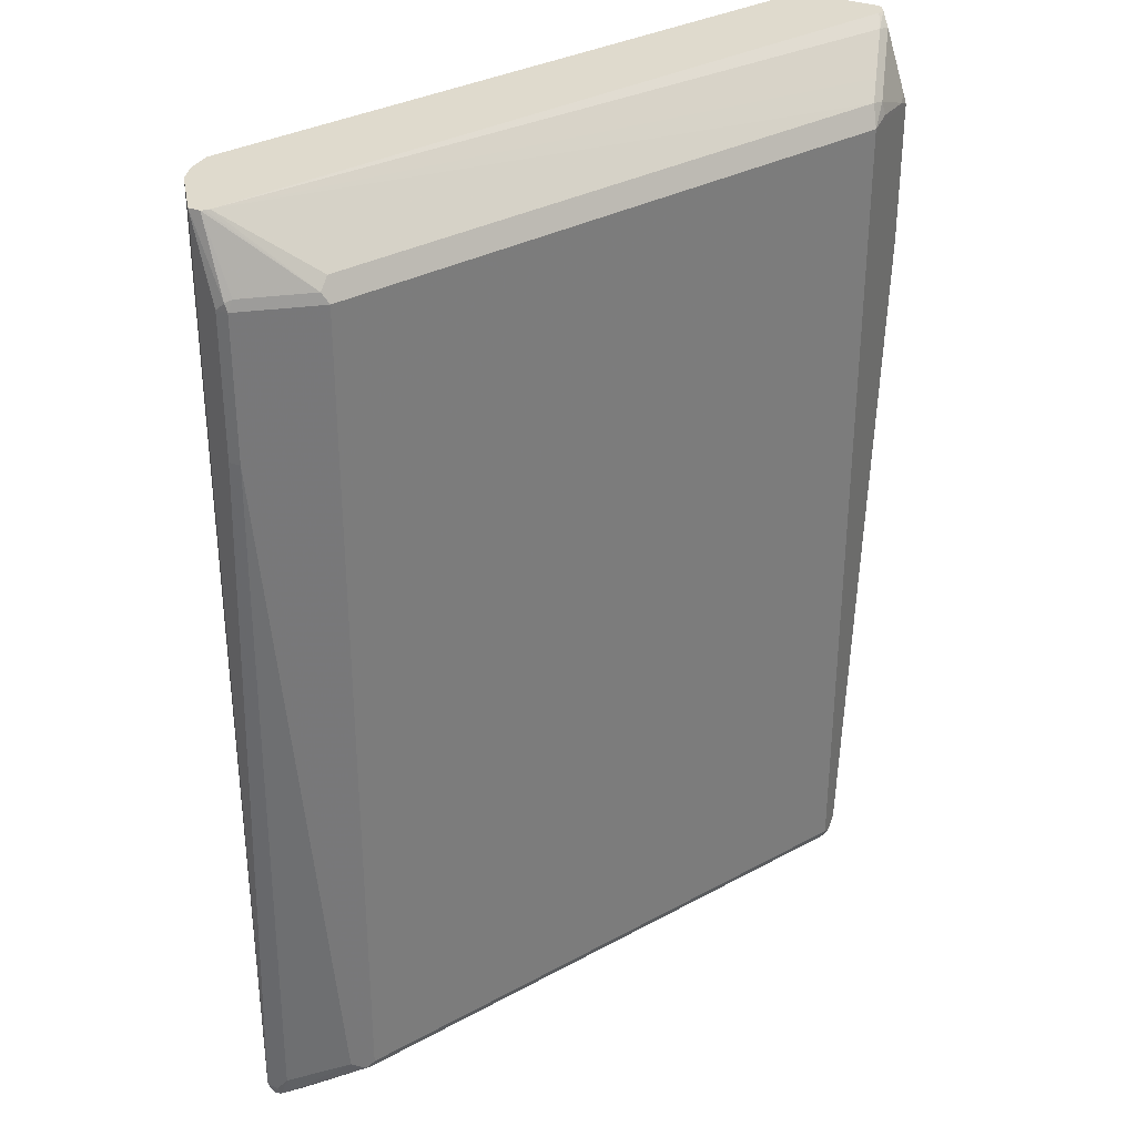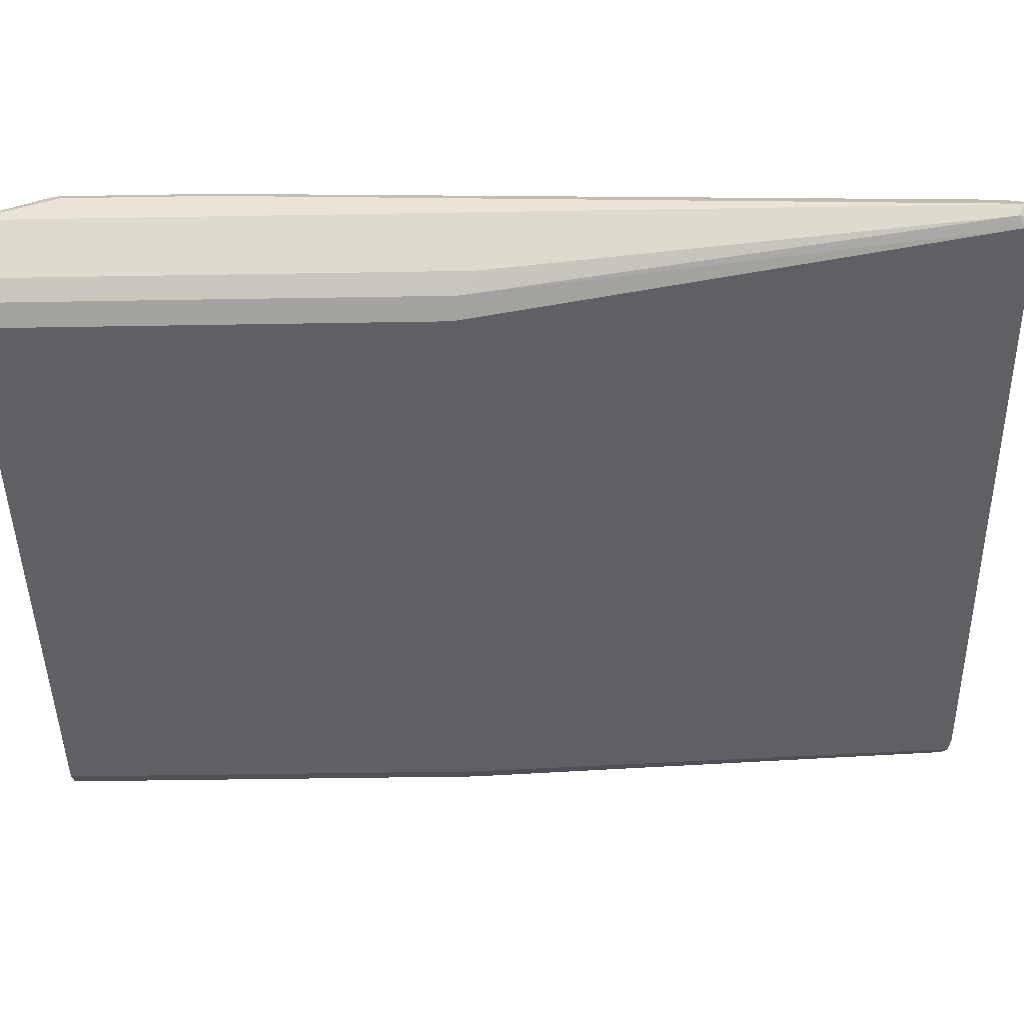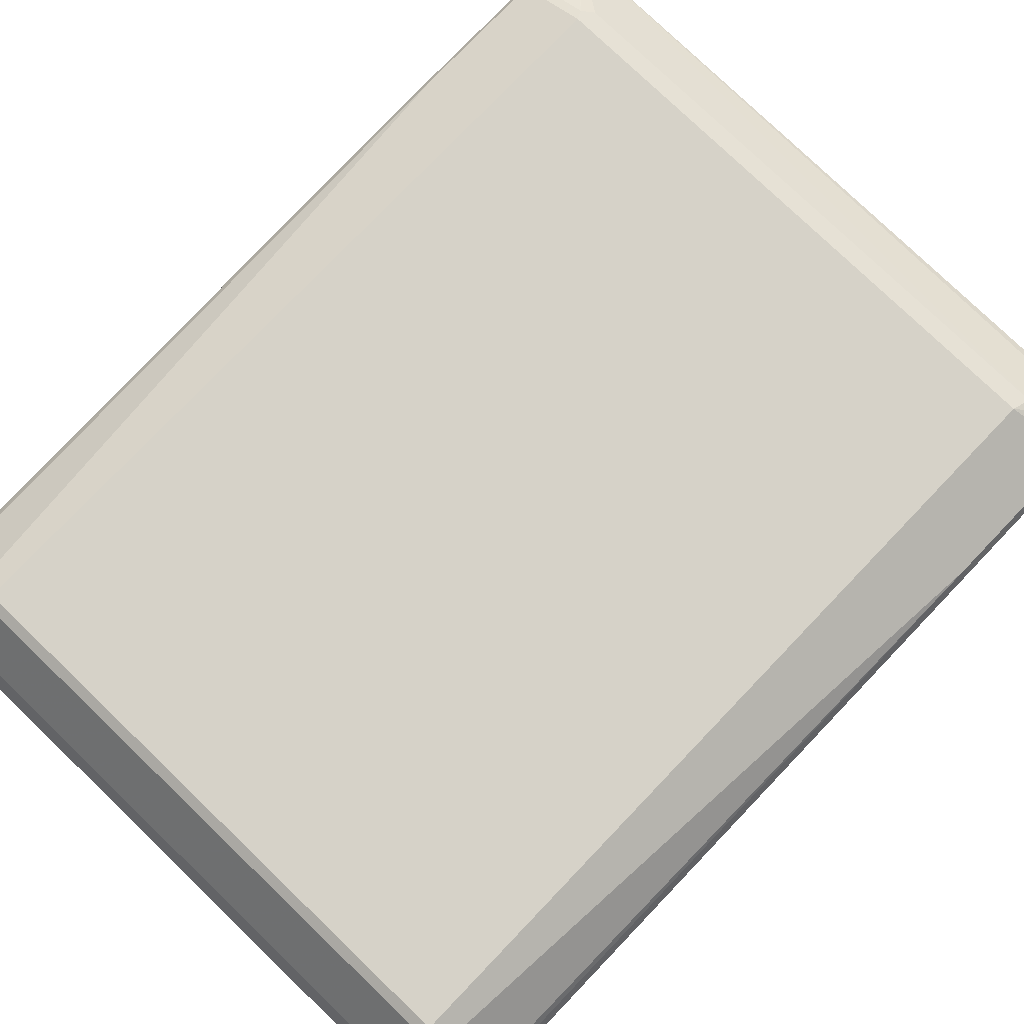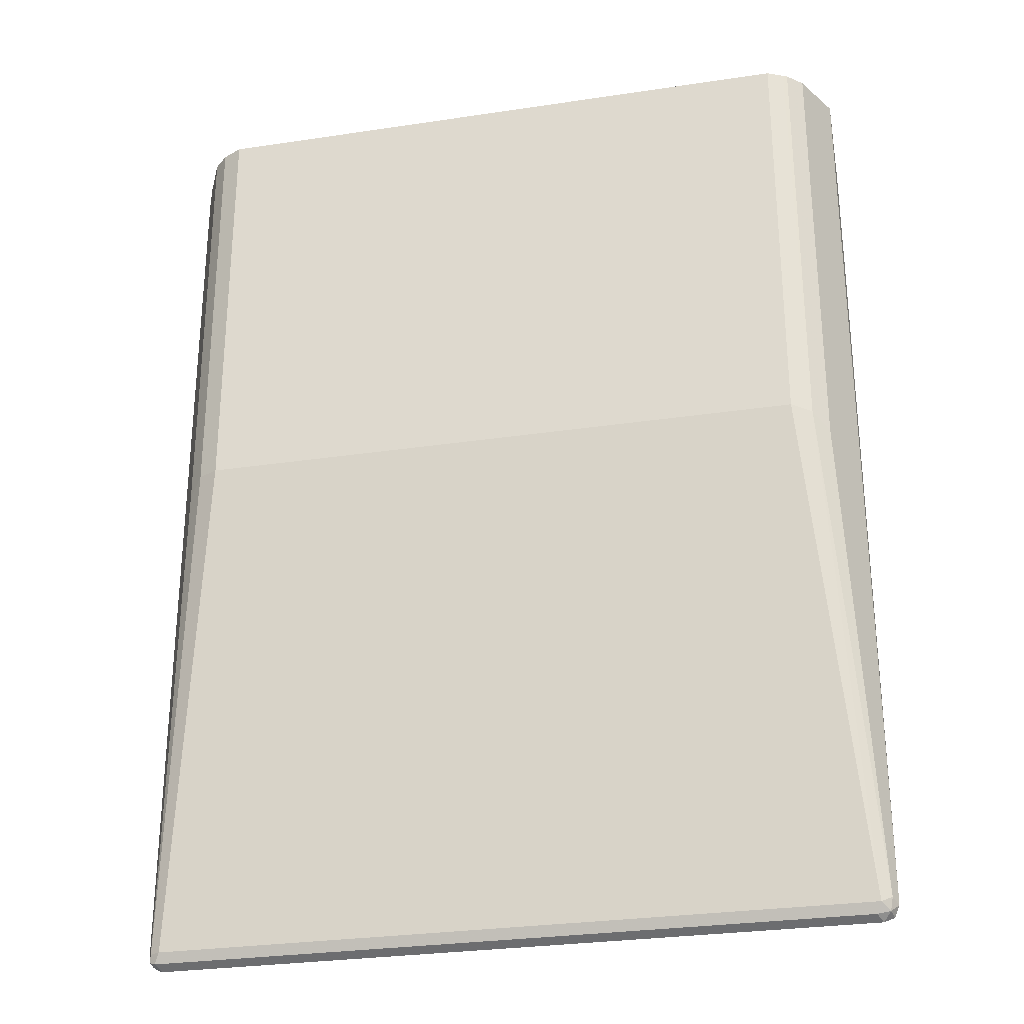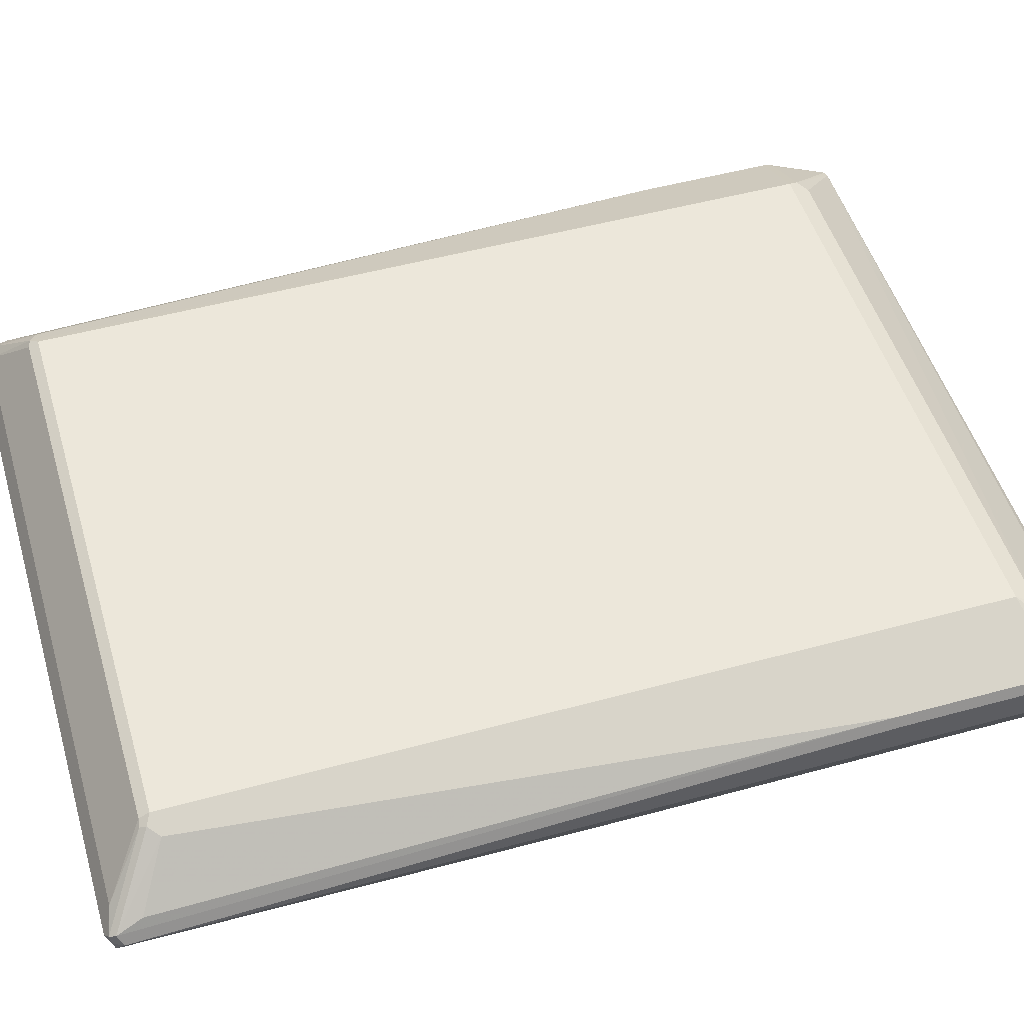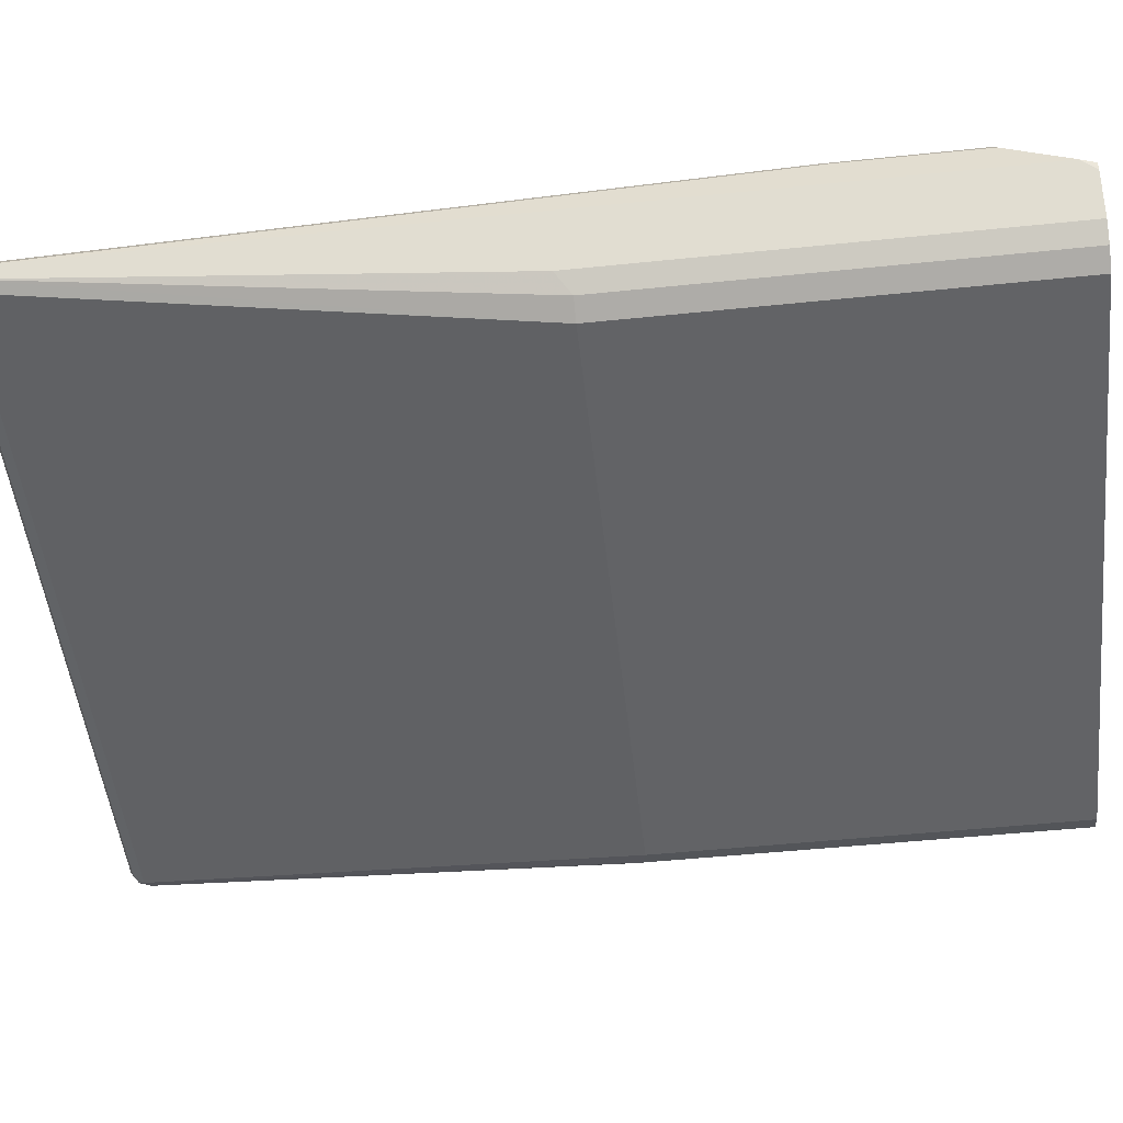
<metadata>
{"format":"obj","ext":"obj","renderer":"f3d","projection":"perspective","resolution":1024,"background":"white","views":[{"elev":32.9,"azim":-37.0,"up":"+Y"},{"elev":-46.3,"azim":-88.9,"up":"+Z"},{"elev":78.4,"azim":43.8,"up":"+Z"},{"elev":-28.7,"azim":-167.3,"up":"+Y"},{"elev":50.6,"azim":73.3,"up":"+Z"},{"elev":-50.9,"azim":96.4,"up":"+Z"}]}
</metadata>
<code>
v -0.4554 -0.8539 0
v -0.4491 -0.8476 -0.01265
v -0.4459 -0.8633 -0.009473
v -0.4491 -0.8666 0.006315
v -0.4491 -0.8539 0.01265
v -0.4554 0.03786 0.03795
v -0.4554 0.3025 0
v -0.4364 -0.8539 -0.01896
v -0.4238 -0.2531 -0.06325
v -0.4048 -0.2341 -0.08221
v -0.4301 -0.8666 -0.01265
v -0.4364 -0.8729 0
v -0.4364 -0.8666 0.01265
v -0.4459 -0.8633 0.01423
v -0.4428 -0.8349 0.0253
v -0.4491 0.03786 0.0506
v -0.4554 0.2087 0.03795
v -0.4506 0.2181 0.04744
v -0.4491 0.3025 0.01265
v -0.4238 0.3025 -0.06325
v 0.4364 -0.8539 -0.01896
v -0.3795 -0.2278 -0.09488
v -0.4048 0.3025 -0.08221
v -0.3996 0.3025 -0.08481
v 0.4428 -0.8666 -0.01265
v 0.4364 -0.8729 0
v -0.4174 -0.8602 0.0253
v -0.4364 -0.8539 0.02608
v -0.3858 -0.7969 0.08221
v -0.4491 0.2087 0.0506
v -0.37 -0.8064 0.09012
v -0.4428 0.2214 0.0506
v -0.4456 0.3025 0.01378
v -0.3668 0.2214 0.08854
v 0.4491 -0.8539 -0.01265
v 0.3795 -0.2278 -0.09488
v -0.3806 0.3025 -0.0943
v -0.3795 0.3025 -0.09488
v 0.4506 -0.8633 -0.009473
v 0.4491 -0.8666 0
v 0.4459 -0.868 0.009473
v 0.4364 -0.8666 0.01265
v 0.4174 -0.8602 0.0253
v -0.3605 -0.8096 0.08854
v -0.3605 0.2087 0.09488
v -0.3605 -0.7969 0.09488
v -0.44 0.3025 0.0154
v -0.3541 0.234 0.08221
v 0.4554 -0.8539 0
v 0.4048 -0.2278 -0.08221
v 0.4238 -0.2468 -0.06325
v 0.3795 0.3025 -0.09488
v 0.3914 0.3025 -0.08892
v 0.4491 -0.8602 0.01265
v 0.37 -0.8111 0.08539
v 0.3605 -0.8096 0.08854
v 0.3605 0.2087 0.09488
v 0.3605 -0.7969 0.09488
v 0.4238 0.2909 0.0253
v 0.4353 0.3025 0.01005
v 0.3668 0.234 0.08221
v 0.3858 0.253 0.06325
v 0.4554 0.2845 0
v 0.4554 0.03786 0.03795
v 0.4048 0.3025 -0.08221
v 0.4238 0.3025 -0.06325
v 0.4491 0.03153 0.0506
v 0.4428 -0.8286 0.0253
v 0.3858 -0.7906 0.08221
v 0.3731 -0.8033 0.08854
v 0.4491 0.2024 0.0506
v 0.3858 0.215 0.08221
v 0.3827 0.2308 0.07905
v 0.4395 0.2877 0.02212
v 0.4442 0.3025 0.007801
v 0.4491 0.3025 -0.01265
v 0.4502 0.3025 -0.009231
v 0.4522 0.3004 -0.003158
v 0.4428 0.2719 0.0253
v 0.4554 0.2087 0.03795
v 0.4459 0.2181 0.04744
v 0.4364 0.2087 0.05691
v 0.4502 0.3025 -0.001133
v 0.4518 0.3025 -0.003566
f 41 54 55
f 41 43 42
f 41 55 43
f 47 62 59
f 40 49 54
f 39 49 40
f 40 54 41
f 43 55 56
f 47 48 61
f 44 58 46
f 45 46 58
f 45 58 57
f 47 59 60
f 47 61 62
f 49 63 80
f 36 53 50
f 44 56 58
f 36 52 53
f 30 31 45
f 35 76 63
f 27 31 28
f 49 80 64
f 28 31 29
f 30 45 32
f 31 44 46
f 31 46 45
f 32 45 34
f 33 34 47
f 34 48 47
f 34 45 57
f 34 57 61
f 34 61 48
f 35 49 39
f 35 36 50
f 35 50 51
f 35 51 66
f 35 66 76
f 35 63 49
f 49 64 67
f 71 81 82
f 50 53 65
f 63 77 78
f 63 78 79
f 63 79 71
f 63 71 80
f 64 80 71
f 64 71 67
f 67 70 69
f 67 69 68
f 71 79 74
f 71 74 81
f 72 82 73
f 73 82 74
f 74 79 75
f 74 82 81
f 75 78 83
f 75 79 78
f 27 44 31
f 63 76 77
f 49 67 54
f 62 73 74
f 59 62 74
f 50 65 66
f 50 66 51
f 54 67 68
f 54 68 69
f 54 69 70
f 54 70 55
f 55 70 56
f 56 70 58
f 57 71 82
f 57 82 72
f 57 72 73
f 57 73 61
f 57 58 67
f 57 67 71
f 58 70 67
f 59 74 75
f 59 75 60
f 61 73 62
f 27 56 44
f 3 8 11
f 26 40 41
f 6 16 30
f 6 30 17
f 7 17 18
f 7 18 19
f 7 19 33
f 7 33 47
f 7 47 60
f 5 15 16
f 7 60 75
f 7 83 84
f 7 84 77
f 7 77 76
f 7 76 66
f 7 66 65
f 7 65 53
f 7 53 52
f 7 75 83
f 5 14 15
f 4 14 5
f 4 13 14
f 1 2 3
f 1 3 4
f 1 4 5
f 1 5 16
f 1 16 6
f 1 6 17
f 1 17 7
f 1 7 20
f 1 20 9
f 1 9 2
f 2 8 3
f 2 9 10
f 2 10 8
f 77 84 78
f 3 11 12
f 3 12 4
f 4 12 13
f 7 52 38
f 7 38 37
f 7 37 24
f 7 24 23
f 16 29 31
f 16 31 30
f 17 30 18
f 18 32 19
f 18 30 32
f 19 32 34
f 19 34 33
f 21 35 25
f 21 36 35
f 22 24 37
f 22 37 38
f 22 38 52
f 22 52 36
f 25 39 40
f 25 40 26
f 25 35 39
f 26 41 42
f 15 29 16
f 27 43 56
f 15 28 29
f 14 27 28
f 7 23 20
f 8 21 25
f 8 25 11
f 8 10 22
f 8 22 36
f 8 36 21
f 9 20 23
f 9 23 10
f 10 23 24
f 10 24 22
f 11 25 26
f 11 26 12
f 12 26 42
f 12 42 43
f 12 43 27
f 12 27 13
f 13 27 14
f 14 28 15
f 78 84 83

</code>
